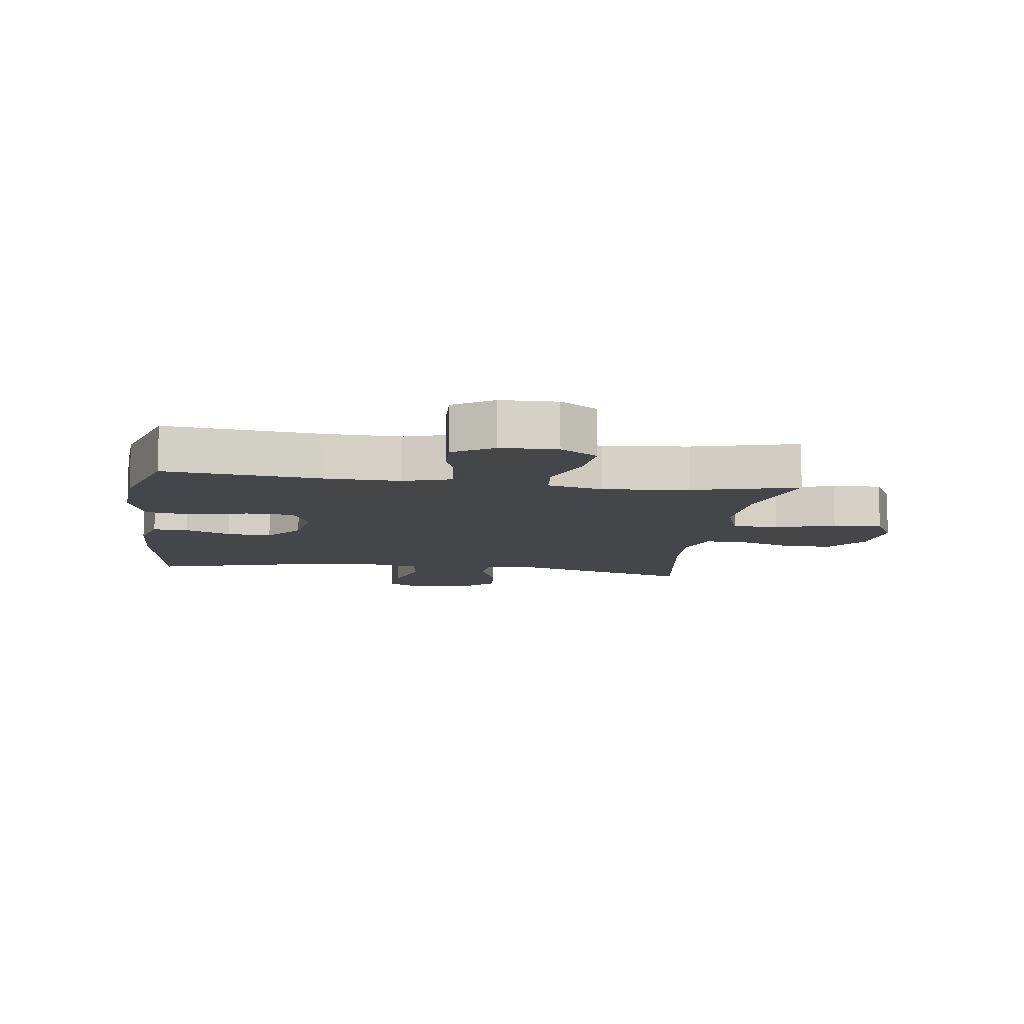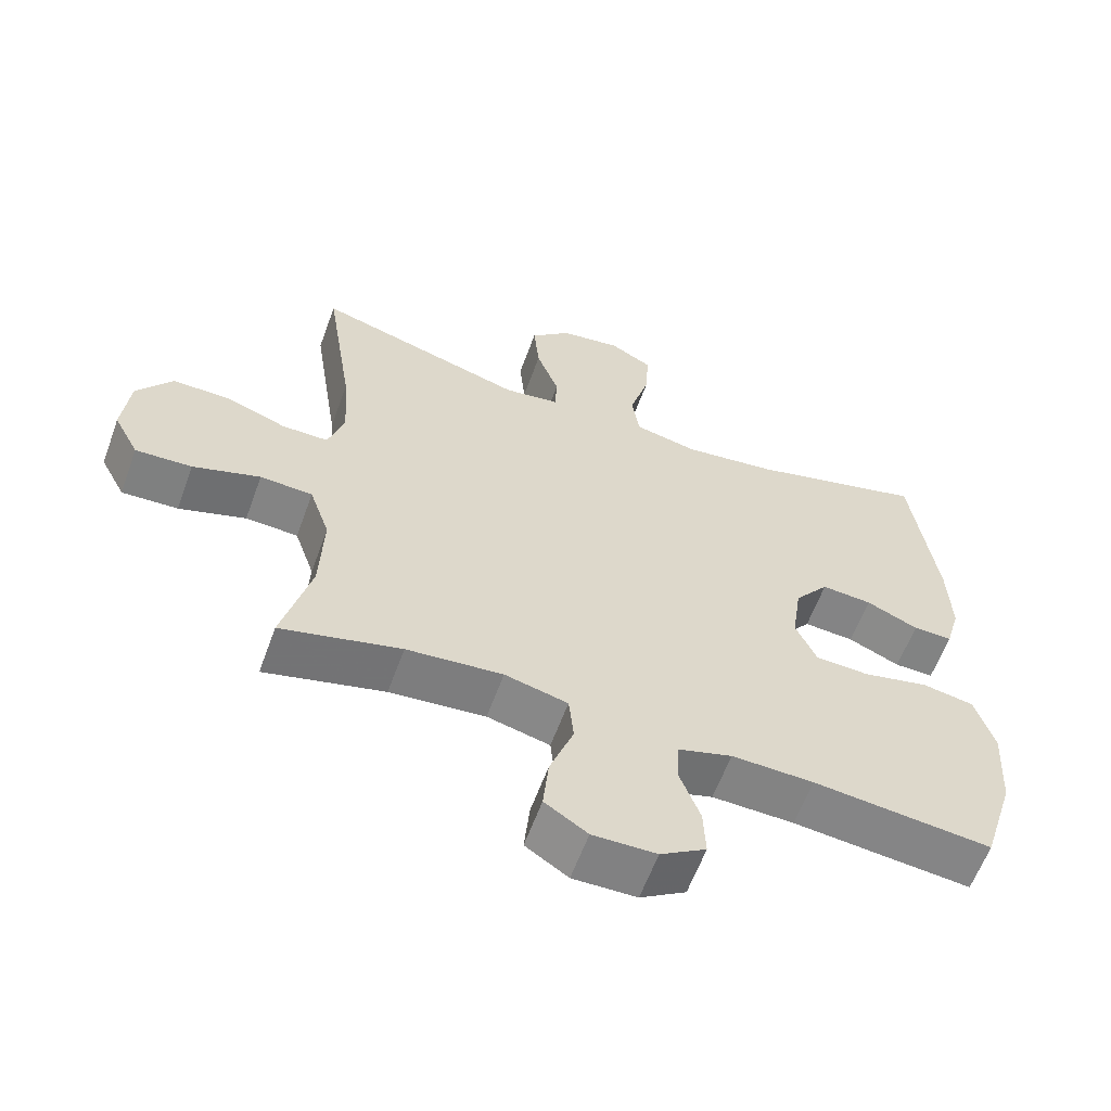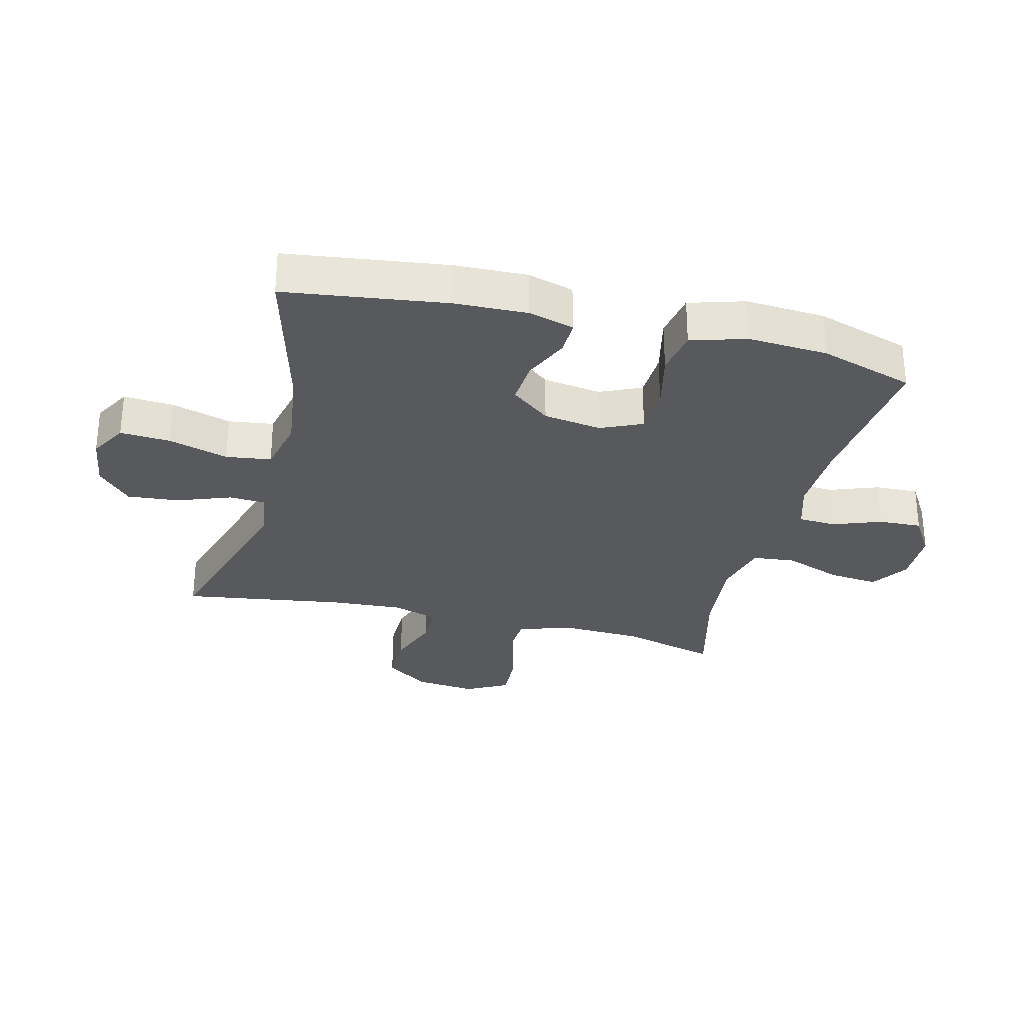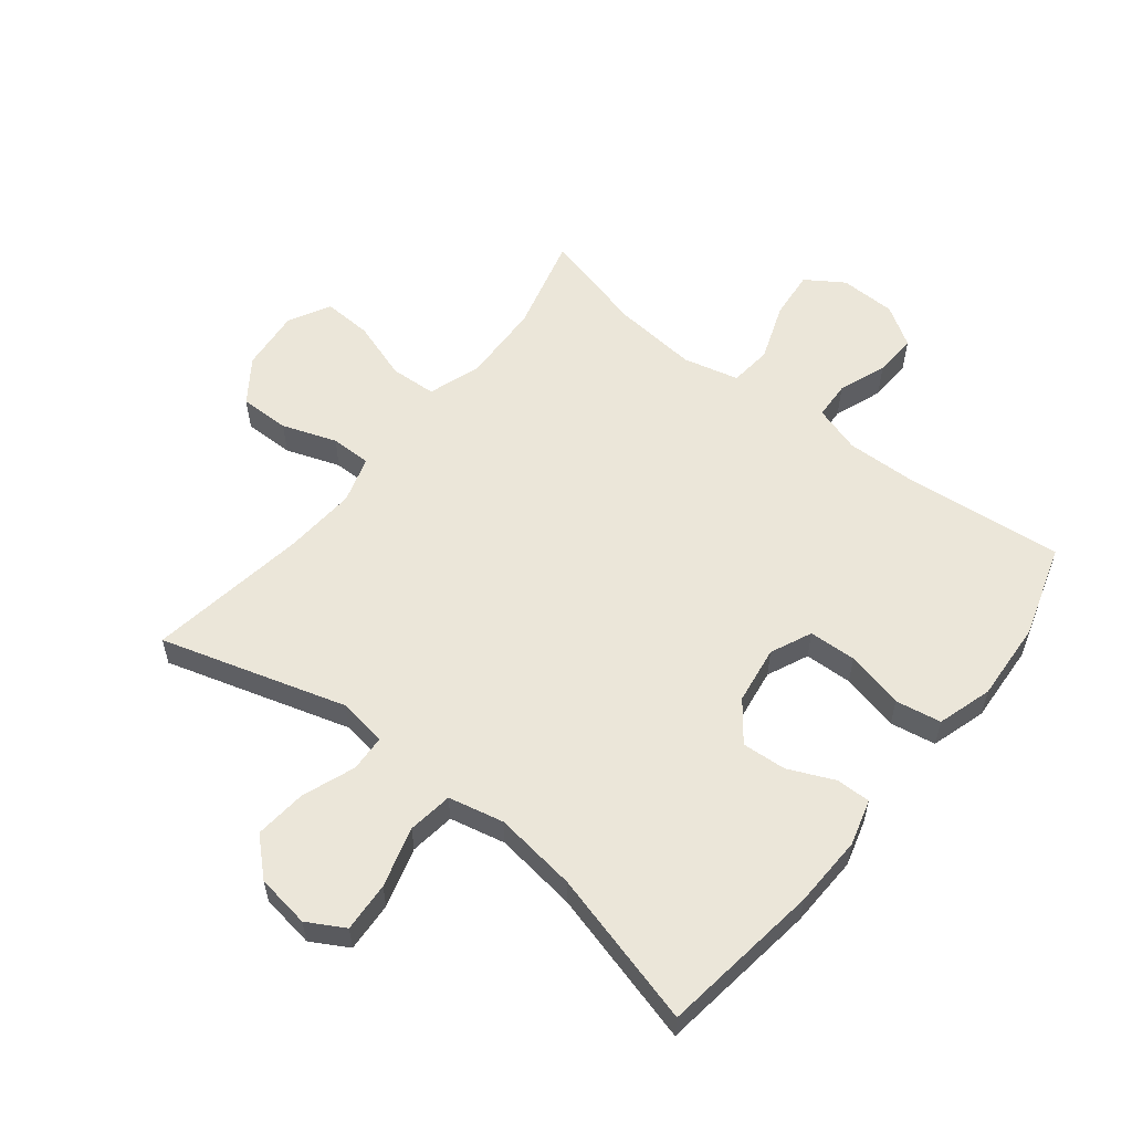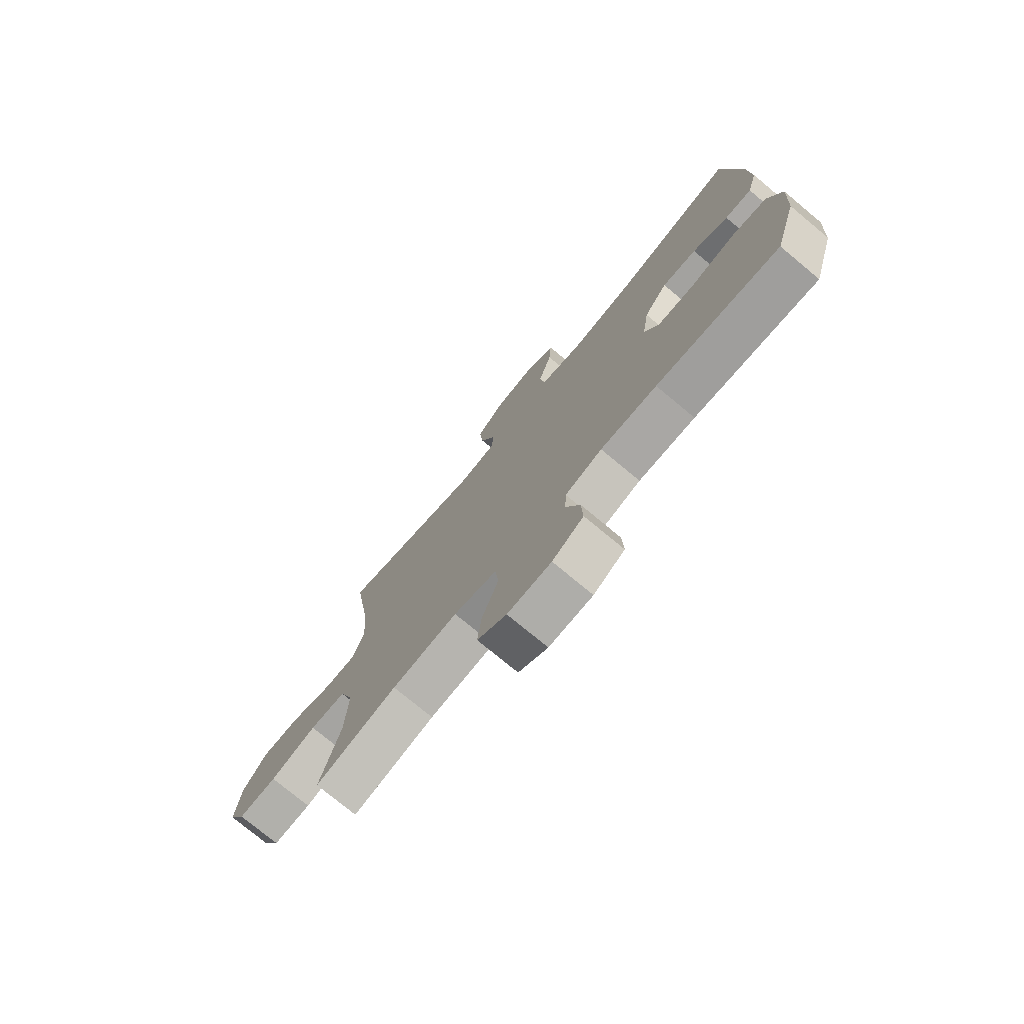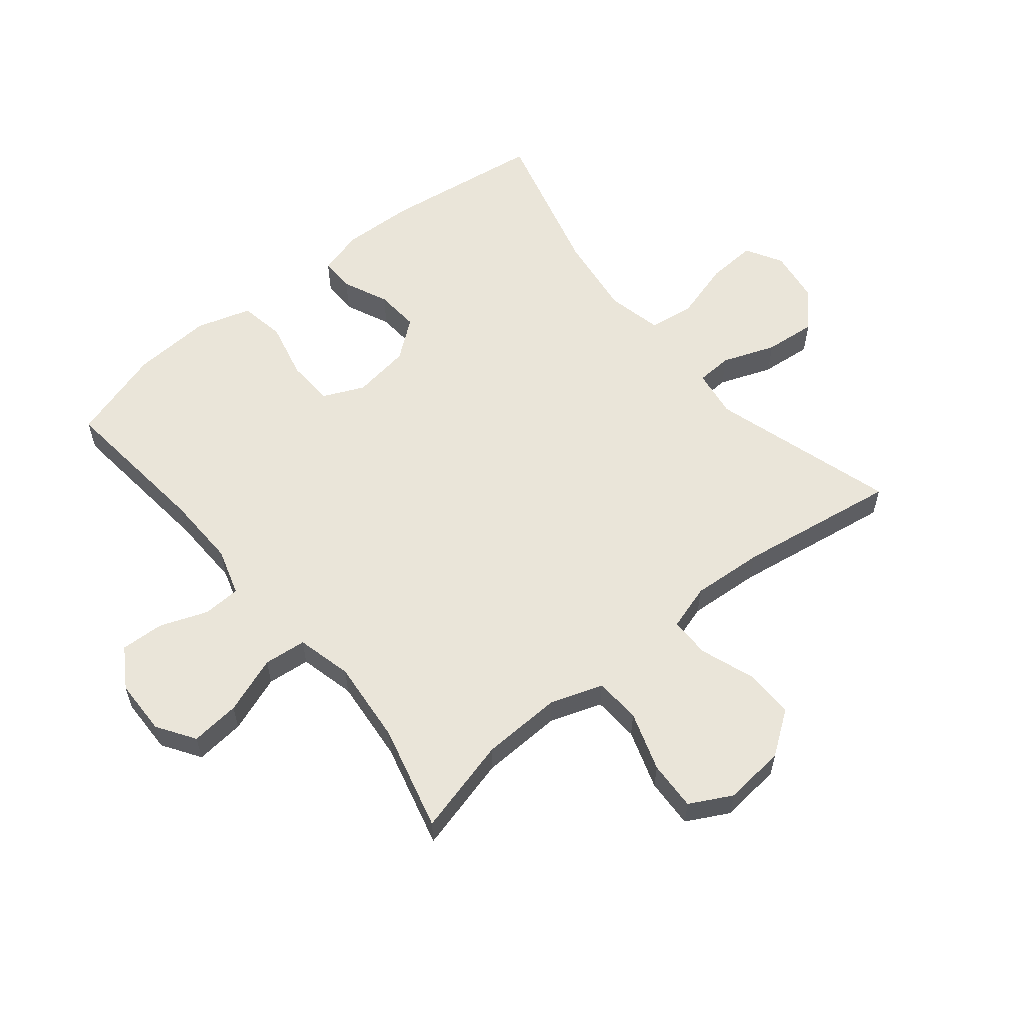
<metadata>
{"format":"obj","ext":"obj","renderer":"f3d","projection":"perspective","resolution":1024,"background":"white","views":[{"elev":-9.8,"azim":172.1,"up":"+Y"},{"elev":-60.7,"azim":-20.0,"up":"+Z"},{"elev":-29.8,"azim":75.8,"up":"+Y"},{"elev":57.3,"azim":38.4,"up":"+Y"},{"elev":-76.0,"azim":50.3,"up":"+Z"},{"elev":58.1,"azim":-129.2,"up":"+Y"}]}
</metadata>
<code>
v 0.5 0.07 0.5
v 0.535 0.07 0.24
v 0.539 0.07 0.123
v 0.518 0.07 0.049
v 0.462 0.07 0.05
v 0.388 0.07 0.083
v 0.316 0.07 0.088
v 0.267 0.07 0.025
v 0.253 0.07 -0.069
v 0.283 0.07 -0.136
v 0.36 0.07 -0.139
v 0.454 0.07 -0.117
v 0.528 0.07 -0.13
v 0.555 0.07 -0.219
v 0.547 0.07 -0.348
v 0.5 0.07 -0.5
v 0.245 0.07 -0.474
v 0.128 0.07 -0.471
v 0.051 0.07 -0.495
v 0.048 0.07 -0.556
v 0.077 0.07 -0.634
v 0.08 0.07 -0.704
v 0.015 0.07 -0.745
v -0.076 0.07 -0.747
v -0.137 0.07 -0.707
v -0.129 0.07 -0.627
v -0.095 0.07 -0.534
v -0.102 0.07 -0.465
v -0.192 0.07 -0.443
v -0.329 0.07 -0.456
v -0.5 0.07 -0.5
v -0.459 0.07 -0.343
v -0.454 0.07 -0.212
v -0.483 0.07 -0.127
v -0.558 0.07 -0.123
v -0.654 0.07 -0.155
v -0.734 0.07 -0.159
v -0.77 0.07 -0.091
v -0.76 0.07 0.009
v -0.71 0.07 0.079
v -0.629 0.07 0.078
v -0.541 0.07 0.047
v -0.475 0.07 0.047
v -0.452 0.07 0.122
v -0.46 0.07 0.239
v -0.5 0.07 0.5
v -0.2 0.07 0.411
v -0.121 0.07 0.423
v -0.118 0.07 0.482
v -0.15 0.07 0.568
v -0.158 0.07 0.652
v -0.1 0.07 0.706
v -0.013 0.07 0.719
v 0.047 0.07 0.685
v 0.042 0.07 0.604
v 0.014 0.07 0.507
v 0.024 0.07 0.434
v 0.114 0.07 0.414
v 0.248 0.07 0.432
v 0.5 0 0.5
v 0.535 0 0.24
v 0.539 0 0.123
v 0.518 0 0.049
v 0.462 0 0.05
v 0.388 0 0.083
v 0.316 0 0.088
v 0.267 0 0.025
v 0.253 0 -0.069
v 0.283 0 -0.136
v 0.36 0 -0.139
v 0.454 0 -0.117
v 0.528 0 -0.13
v 0.555 0 -0.219
v 0.547 0 -0.348
v 0.5 0 -0.5
v 0.245 0 -0.474
v 0.128 0 -0.471
v 0.051 0 -0.495
v 0.048 0 -0.556
v 0.077 0 -0.634
v 0.08 0 -0.704
v 0.015 0 -0.745
v -0.076 0 -0.747
v -0.137 0 -0.707
v -0.129 0 -0.627
v -0.095 0 -0.534
v -0.102 0 -0.465
v -0.192 0 -0.443
v -0.329 0 -0.456
v -0.5 0 -0.5
v -0.459 0 -0.343
v -0.454 0 -0.212
v -0.483 0 -0.127
v -0.558 0 -0.123
v -0.654 0 -0.155
v -0.734 0 -0.159
v -0.77 0 -0.091
v -0.76 0 0.009
v -0.71 0 0.079
v -0.629 0 0.078
v -0.541 0 0.047
v -0.475 0 0.047
v -0.452 0 0.122
v -0.46 0 0.239
v -0.5 0 0.5
v -0.2 0 0.411
v -0.121 0 0.423
v -0.118 0 0.482
v -0.15 0 0.568
v -0.158 0 0.652
v -0.1 0 0.706
v -0.013 0 0.719
v 0.047 0 0.685
v 0.042 0 0.604
v 0.014 0 0.507
v 0.024 0 0.434
v 0.114 0 0.414
v 0.248 0 0.432
f 54 55 56
f 53 54 56
f 52 53 56
f 51 52 56
f 50 51 56
f 49 50 56
f 48 49 56 57
f 47 48 57 58
f 45 46 47
f 44 45 47 58
f 40 41 42
f 39 40 42
f 38 39 42
f 37 38 42
f 36 37 42
f 35 36 42
f 34 35 42 43
f 44 58 59
f 43 44 59
f 34 43 59
f 33 34 59
f 25 26 27
f 24 25 27
f 23 24 27
f 22 23 27
f 21 22 27
f 20 21 27
f 19 20 27 28
f 18 19 28 29
f 15 16 17
f 14 15 17
f 13 14 17
f 12 13 17
f 11 12 17
f 17 18 29
f 11 17 29
f 10 11 29
f 4 5 6
f 3 4 6
f 2 3 6
f 1 2 6
f 59 1 6
f 59 6 7
f 59 7 8
f 33 59 8
f 32 33 8
f 32 8 9
f 31 32 9
f 30 31 9
f 9 10 29 30
f 115 114 113
f 115 113 112
f 115 112 111
f 115 111 110
f 115 110 109
f 115 109 108
f 116 115 108 107
f 117 116 107 106
f 106 105 104
f 117 106 104 103
f 101 100 99
f 101 99 98
f 101 98 97
f 101 97 96
f 101 96 95
f 101 95 94
f 102 101 94 93
f 118 117 103
f 118 103 102
f 118 102 93
f 118 93 92
f 86 85 84
f 86 84 83
f 86 83 82
f 86 82 81
f 86 81 80
f 86 80 79
f 87 86 79 78
f 88 87 78 77
f 76 75 74
f 76 74 73
f 76 73 72
f 76 72 71
f 76 71 70
f 88 77 76
f 88 76 70
f 88 70 69
f 65 64 63
f 65 63 62
f 65 62 61
f 65 61 60
f 65 60 118
f 66 65 118
f 67 66 118
f 67 118 92
f 67 92 91
f 68 67 91
f 68 91 90
f 68 90 89
f 89 88 69 68
f 1 60 61 2
f 2 61 62 3
f 3 62 63 4
f 4 63 64 5
f 5 64 65 6
f 6 65 66 7
f 7 66 67 8
f 8 67 68 9
f 9 68 69 10
f 10 69 70 11
f 11 70 71 12
f 12 71 72 13
f 13 72 73 14
f 14 73 74 15
f 15 74 75 16
f 16 75 76 17
f 17 76 77 18
f 18 77 78 19
f 19 78 79 20
f 20 79 80 21
f 21 80 81 22
f 22 81 82 23
f 23 82 83 24
f 24 83 84 25
f 25 84 85 26
f 26 85 86 27
f 27 86 87 28
f 28 87 88 29
f 29 88 89 30
f 30 89 90 31
f 31 90 91 32
f 32 91 92 33
f 33 92 93 34
f 34 93 94 35
f 35 94 95 36
f 36 95 96 37
f 37 96 97 38
f 38 97 98 39
f 39 98 99 40
f 40 99 100 41
f 41 100 101 42
f 42 101 102 43
f 43 102 103 44
f 44 103 104 45
f 45 104 105 46
f 46 105 106 47
f 47 106 107 48
f 48 107 108 49
f 49 108 109 50
f 50 109 110 51
f 51 110 111 52
f 52 111 112 53
f 53 112 113 54
f 54 113 114 55
f 55 114 115 56
f 56 115 116 57
f 57 116 117 58
f 58 117 118 59
f 59 118 60 1

</code>
